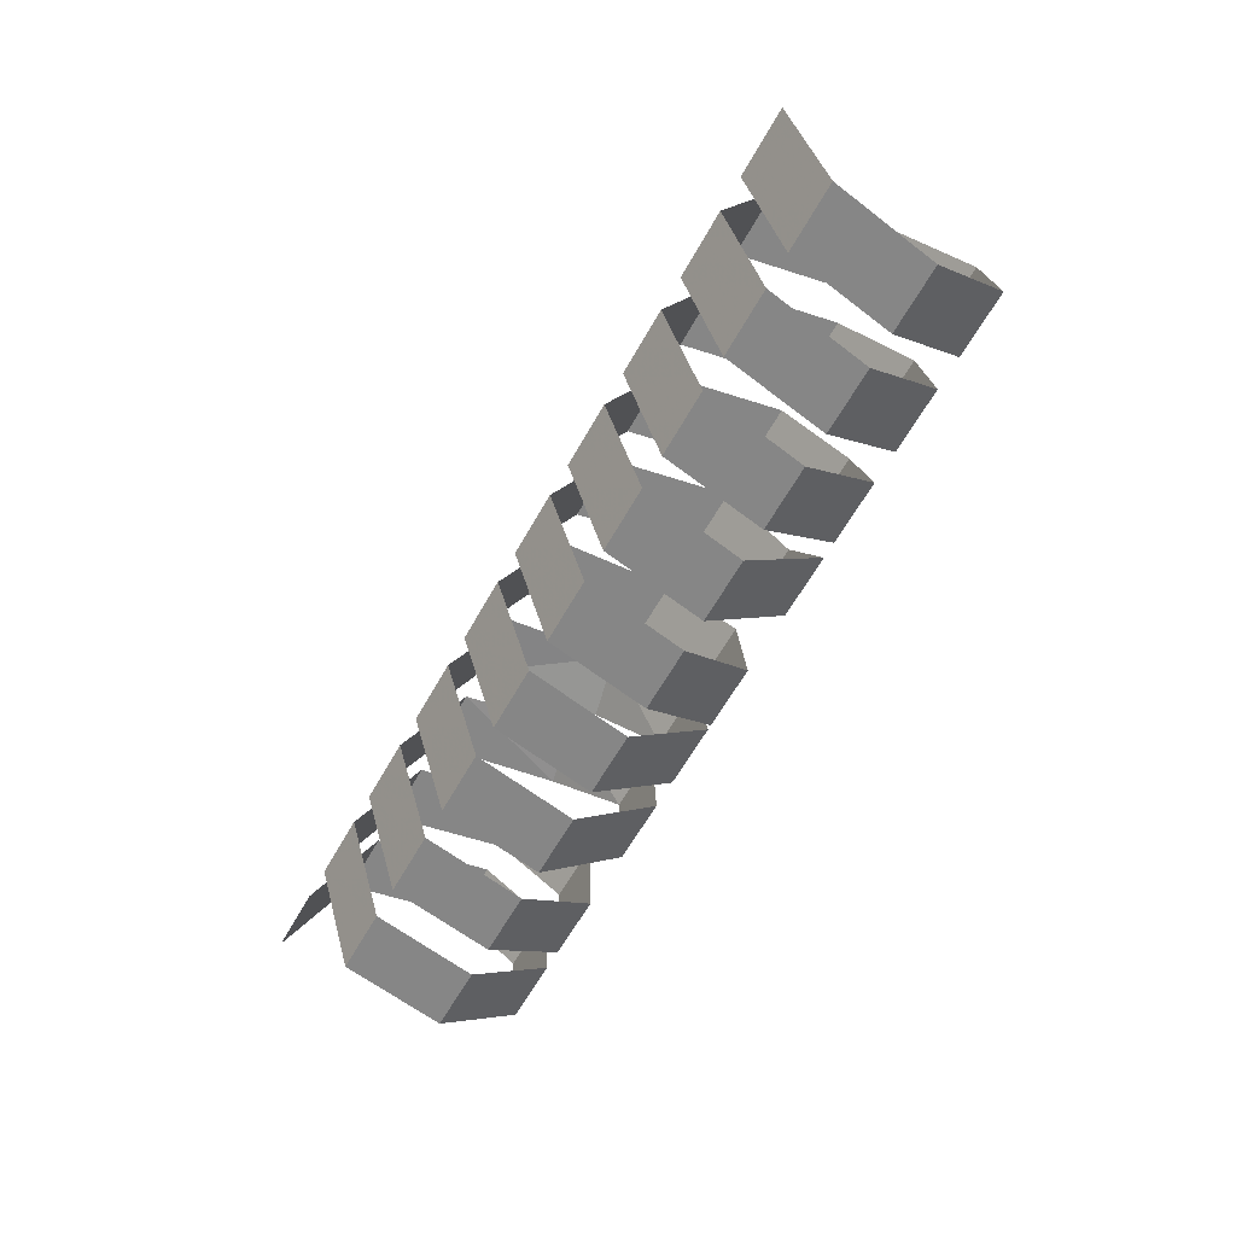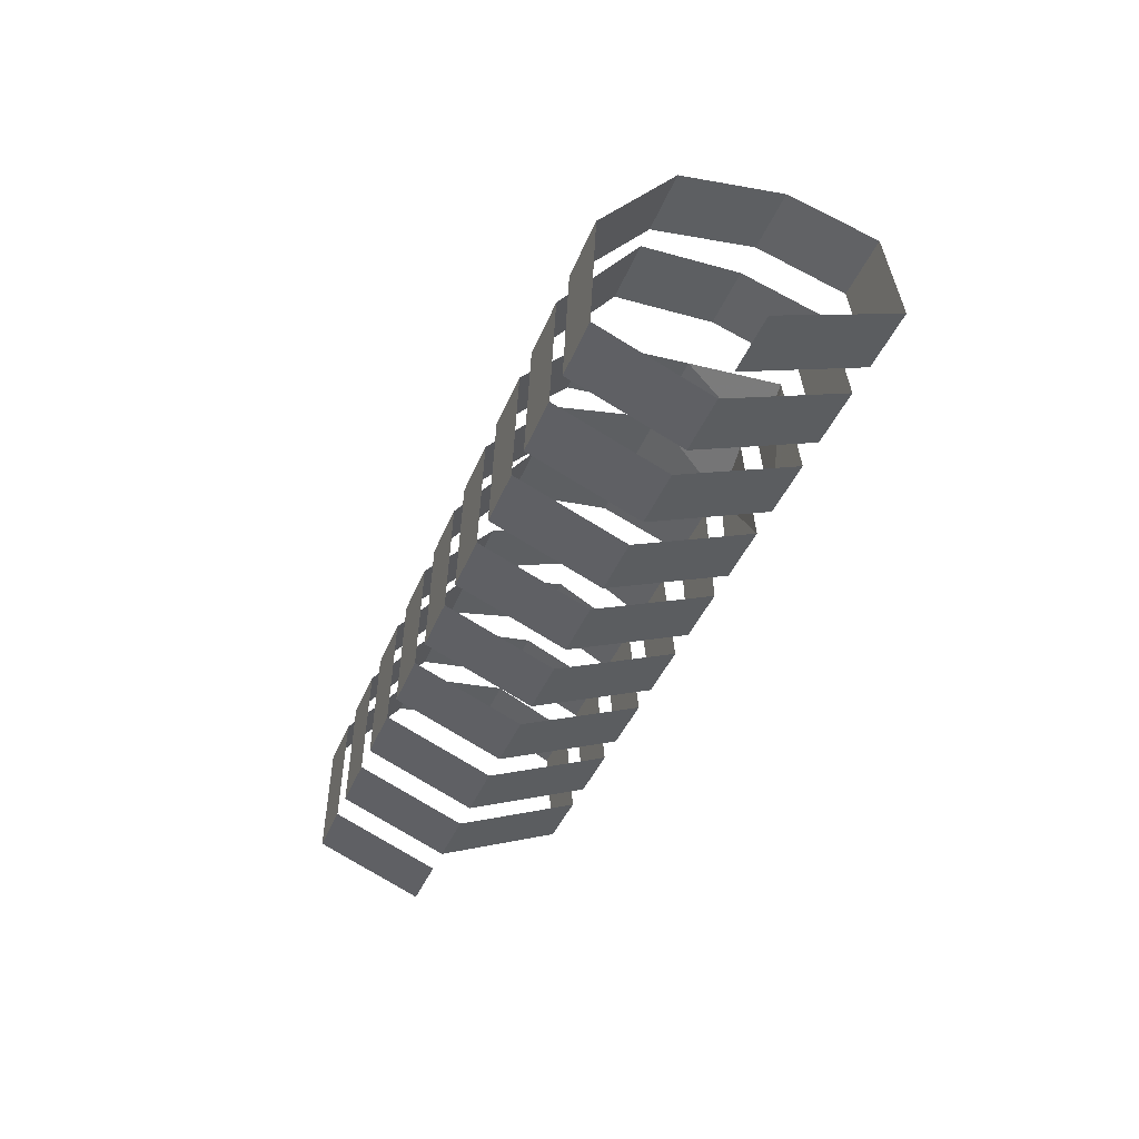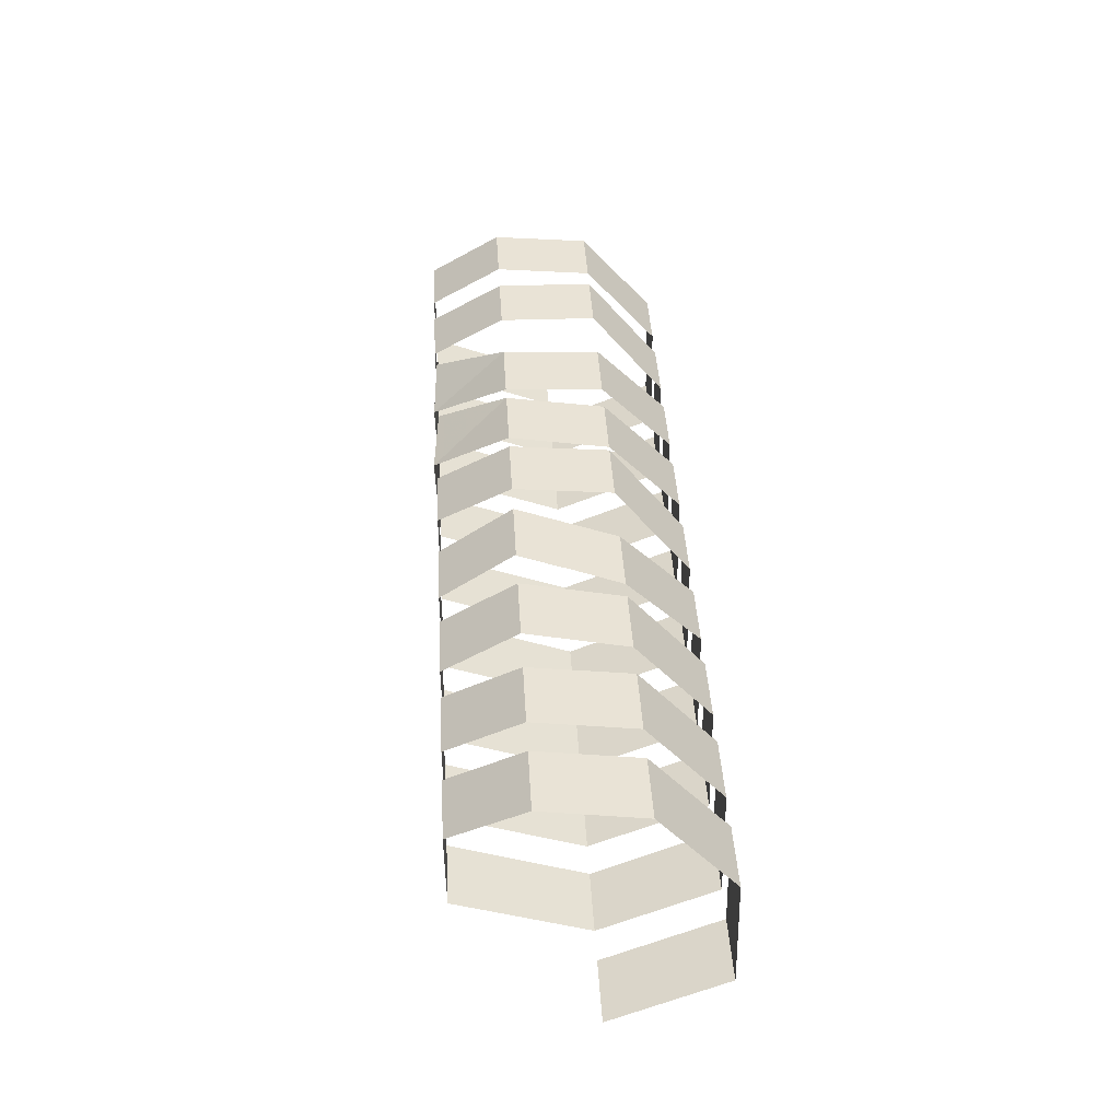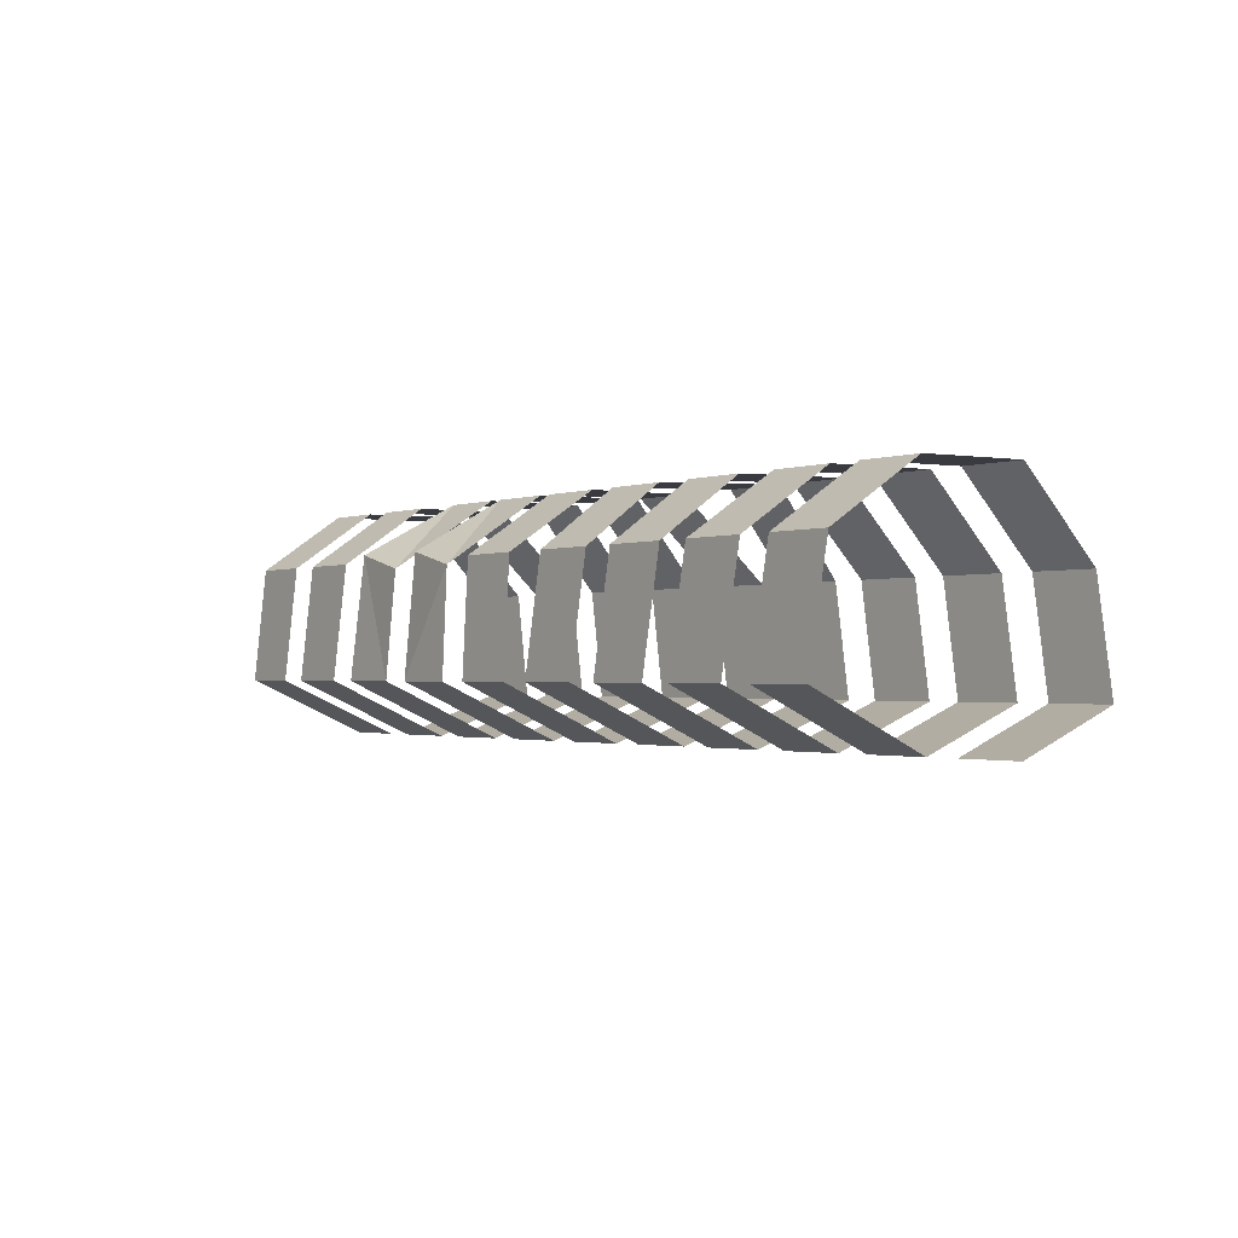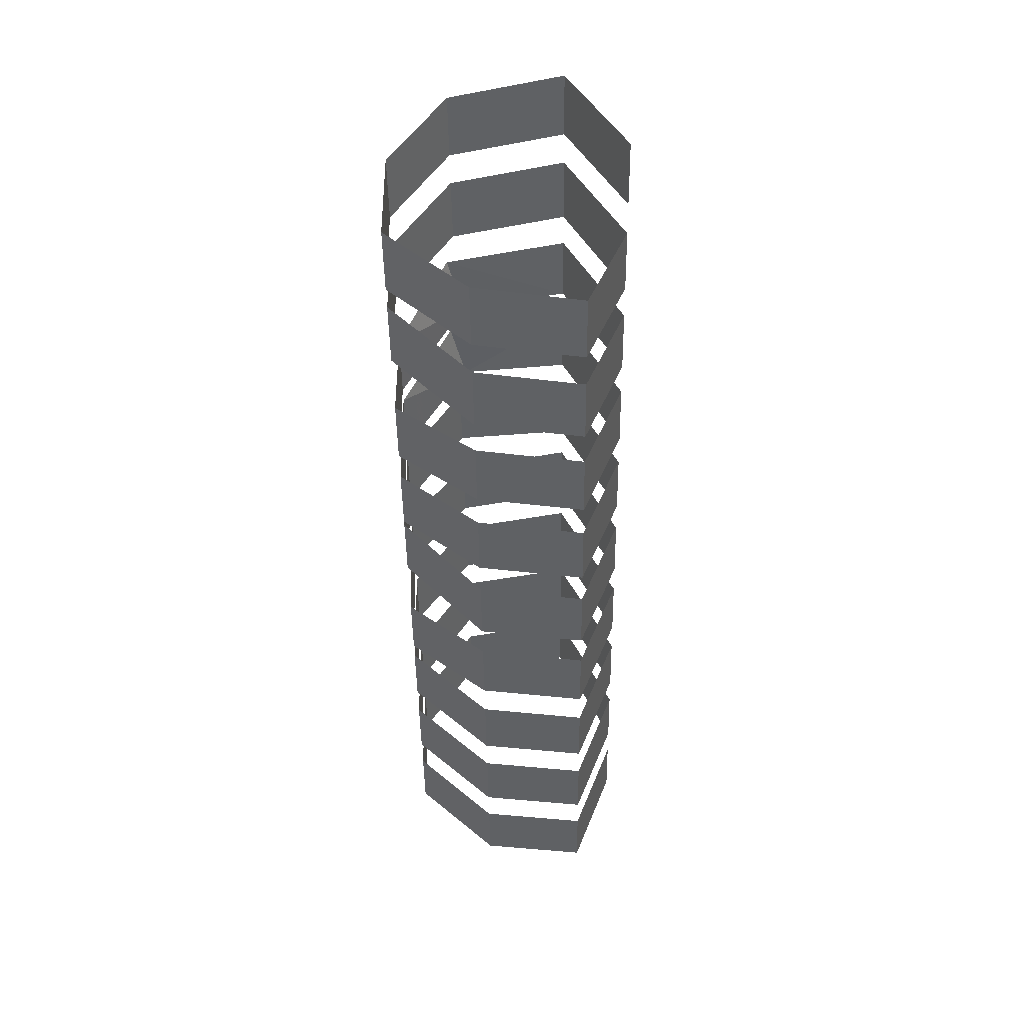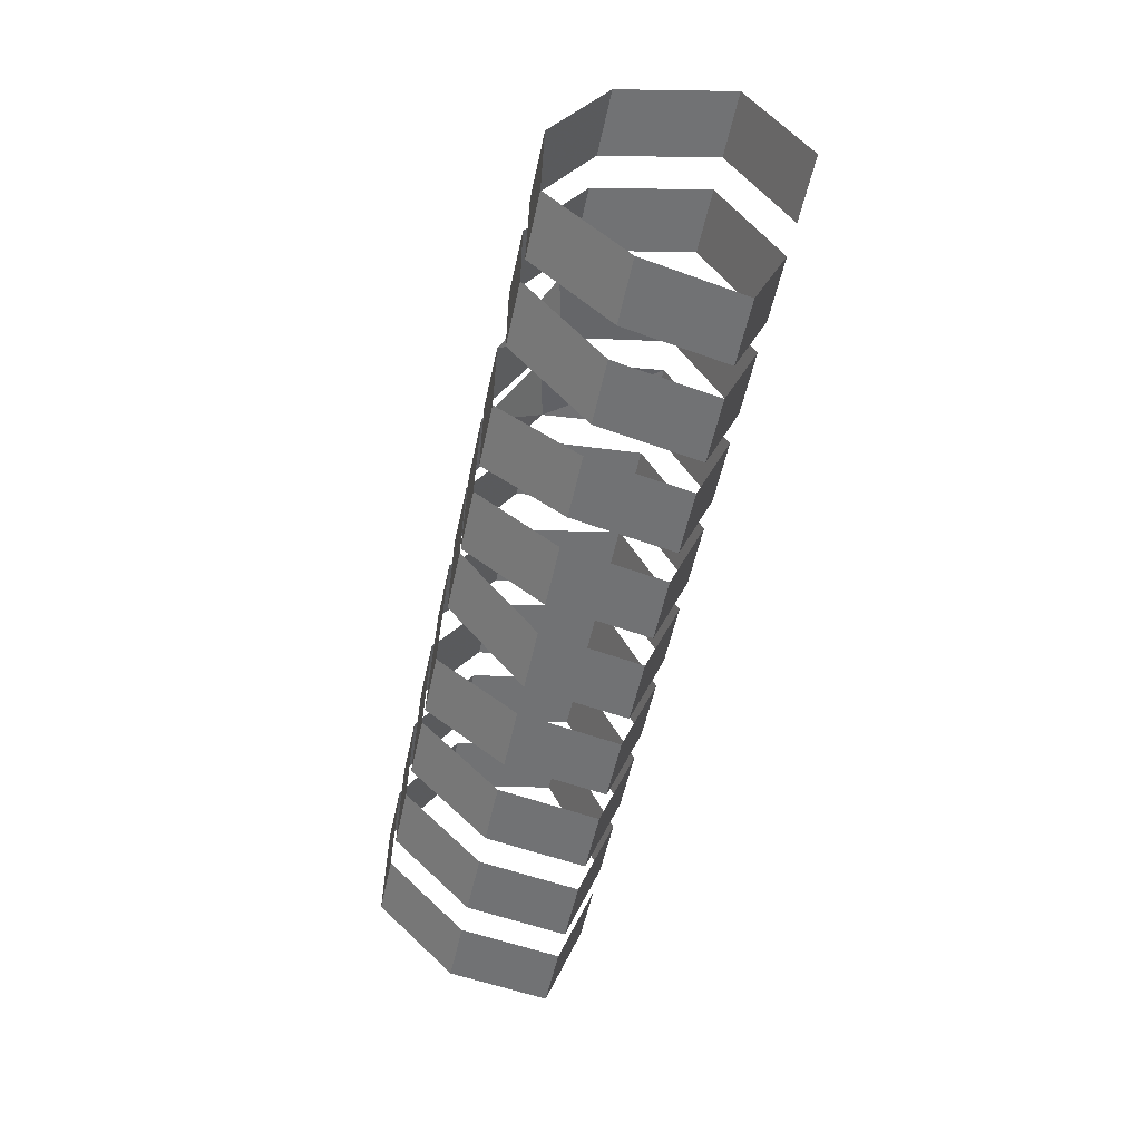
<metadata>
{"format":"obj","ext":"obj","renderer":"f3d","projection":"perspective","resolution":1024,"background":"white","views":[{"elev":-62.2,"azim":60.7,"up":"+Z"},{"elev":-39.7,"azim":-110.3,"up":"+Y"},{"elev":42.0,"azim":86.7,"up":"+Y"},{"elev":-1.4,"azim":52.1,"up":"+Y"},{"elev":-45.8,"azim":-89.2,"up":"+Z"},{"elev":-55.5,"azim":-102.2,"up":"+Z"}]}
</metadata>
<code>
v 6.1 0.5 -1.4
v 6.2 0 0
v 5.4 -0 -0
v 5.3 0.5 -1.4
v 5.9 1.8 -1.4
v 5.1 1.8 -1.4
v 4.994 2.8 -0.5
v 5.794 2.8 -0.5
v 4.827 2.8 0.7
v 5.627 2.8 0.7
v 4.551 2.1 1.6
v 5.351 2.1 1.6
v 4.272 0.7 1.6
v 5.072 0.7 1.6
v 4.2 0 -0
v 5 0 0
v 3.8 0 0
v 3 0 -0
v 3.872 0.7 1.6
v 3.072 0.7 1.6
v 4.151 2.1 1.6
v 3.351 2.1 1.6
v 4.427 2.8 0.7
v 3.627 2.8 0.7
v 4.594 2.8 -0.5
v 3.794 2.8 -0.5
v 3.9 1.8 -1.4
v 4.7 1.8 -1.4
v 4.1 0.5 -1.4
v 4.2 -0 -0
v 5 0 0
v 4.9 0.5 -1.4
v 3.7 0.5 -1.4
v 3.8 0 0
v 3 -0 -0
v 2.9 0.5 -1.4
v 3.5 1.8 -1.4
v 2.7 1.8 -1.4
v 2.594 2.8 -0.5
v 3.394 2.8 -0.5
v 2.311 2.8 0.7
v 3.111 2.8 0.7
v 2.151 2.1 1.6
v 2.951 2.1 1.6
v 1.872 0.7 1.6
v 2.672 0.7 1.6
v 1.8 0 -0
v 2.6 0 0
v 1.4 0 0
v 0.6 0 -0
v 1.472 0.7 1.6
v 0.6723 0.7 1.6
v 1.751 2.1 1.6
v 0.9511 2.1 1.6
v 1.834 2.8 0.7
v 1.034 2.8 0.7
v 2.393 2.8 -0.5
v 1.593 2.8 -0.5
v 1.5 1.8 -1.4
v 2.3 1.8 -1.4
v 1.7 0.5 -1.4
v 1.8 -0 -0
v 2.6 0 0
v 2.5 0.5 -1.4
v 1.3 0.5 -1.4
v 1.4 0 0
v 0.6 -0 -0
v 0.5 0.5 -1.4
v 1.1 1.8 -1.4
v 0.3 1.8 -1.4
v 0.01399 2.8 -0.5
v 0.814 2.8 -0.5
v -0.1266 2.8 0.7
v 0.6734 2.8 0.7
v -0.4189 2.1 1.6
v 0.3811 2.1 1.6
v -0.5277 0.7 1.6
v 0.2723 0.7 1.6
v -0.6 0 -0
v 0.2 0 0
v -1 0 0
v -1.8 0 -0
v -0.9277 0.7 1.6
v -1.728 0.7 1.6
v -0.7851 2.012 1.638
v -1.562 2.188 1.562
v -0.2943 2.8 0.7
v -1.094 2.8 0.7
v -0.04669 2.8 -0.5
v -0.8467 2.8 -0.5
v -0.9 1.8 -1.4
v -0.1 1.8 -1.4
v -0.7 0.5 -1.4
v -0.6 -0 -0
v 0.2 0 0
v 0.1 0.5 -1.4
v -1.1 0.5 -1.4
v -1 0 0
v -1.8 -0 -0
v -1.9 0.5 -1.4
v -1.3 1.8 -1.4
v -2.1 1.8 -1.4
v -2.003 2.8 -0.5
v -1.203 2.8 -0.5
v -2.071 2.8 0.7
v -1.271 2.8 0.7
v -2.665 2.195 1.576
v -1.889 2.005 1.624
v -2.928 0.7 1.6
v -2.128 0.7 1.6
v -3 0 -0
v -2.2 0 0
v -3.4 0 0
v -4.2 0 -0
v -3.328 0.7 1.6
v -4.128 0.7 1.6
v -3.049 2.1 1.6
v -3.849 2.1 1.6
v -2.773 2.8 0.7
v -3.573 2.8 0.7
v -2.75 2.8 -0.5
v -3.55 2.8 -0.5
v -3.3 1.8 -1.4
v -2.5 1.8 -1.4
v -3.1 0.5 -1.4
v -3 -0 -0
v -2.2 0 0
v -2.3 0.5 -1.4
v -3.5 0.5 -1.4
v -3.4 0 0
v -4.2 -0 -0
v -4.3 0.5 -1.4
v -3.7 1.8 -1.4
v -4.5 1.8 -1.4
v -4.606 2.8 -0.5
v -3.806 2.8 -0.5
v -4.773 2.8 0.7
v -3.973 2.8 0.7
v -5.049 2.1 1.6
v -4.249 2.1 1.6
v -5.328 0.7 1.6
v -4.528 0.7 1.6
v -5.4 0 -0
v -4.6 0 0
f 141 143 144
f 141 144 142
f 139 141 142
f 139 142 140
f 137 139 140
f 137 140 138
f 135 137 138
f 135 138 136
f 134 135 136
f 134 136 133
f 132 134 133
f 132 133 129
f 129 130 131
f 129 131 132
f 128 127 126
f 128 126 125
f 125 123 124
f 125 124 128
f 123 122 121
f 123 121 124
f 122 120 119
f 122 119 121
f 120 118 117
f 120 117 119
f 118 116 115
f 118 115 117
f 116 114 113
f 116 113 115
f 109 111 112
f 109 112 110
f 107 109 110
f 107 110 108
f 105 107 108
f 105 108 106
f 103 105 106
f 103 106 104
f 102 103 101
f 103 104 101
f 100 102 101
f 100 101 97
f 97 98 99
f 97 99 100
f 96 95 94
f 96 94 93
f 93 91 92
f 93 92 96
f 91 90 92
f 90 89 92
f 90 88 87
f 90 87 89
f 88 86 85
f 88 85 87
f 86 84 85
f 84 83 85
f 84 82 81
f 84 81 83
f 77 79 80
f 77 80 78
f 75 77 78
f 75 78 76
f 73 75 76
f 73 76 74
f 71 73 74
f 71 74 72
f 70 71 72
f 70 72 69
f 68 70 69
f 68 69 65
f 65 66 67
f 65 67 68
f 64 63 62
f 64 62 61
f 61 59 60
f 61 60 64
f 59 58 60
f 58 57 60
f 58 56 55
f 58 55 57
f 56 54 53
f 56 53 55
f 54 52 51
f 54 51 53
f 52 50 49
f 52 49 51
f 45 47 48
f 45 48 46
f 43 45 46
f 43 46 44
f 41 43 44
f 41 44 42
f 39 41 42
f 39 42 40
f 38 39 40
f 38 40 37
f 36 38 37
f 36 37 33
f 33 34 35
f 33 35 36
f 32 31 30
f 32 30 29
f 29 27 28
f 29 28 32
f 27 26 25
f 27 25 28
f 26 24 23
f 26 23 25
f 24 22 21
f 24 21 23
f 22 20 19
f 22 19 21
f 20 18 17
f 20 17 19
f 13 15 16
f 13 16 14
f 11 13 14
f 11 14 12
f 9 11 12
f 9 12 10
f 7 9 10
f 7 10 8
f 6 7 8
f 6 8 5
f 5 1 4
f 5 4 6
f 1 2 3
f 1 3 4

</code>
